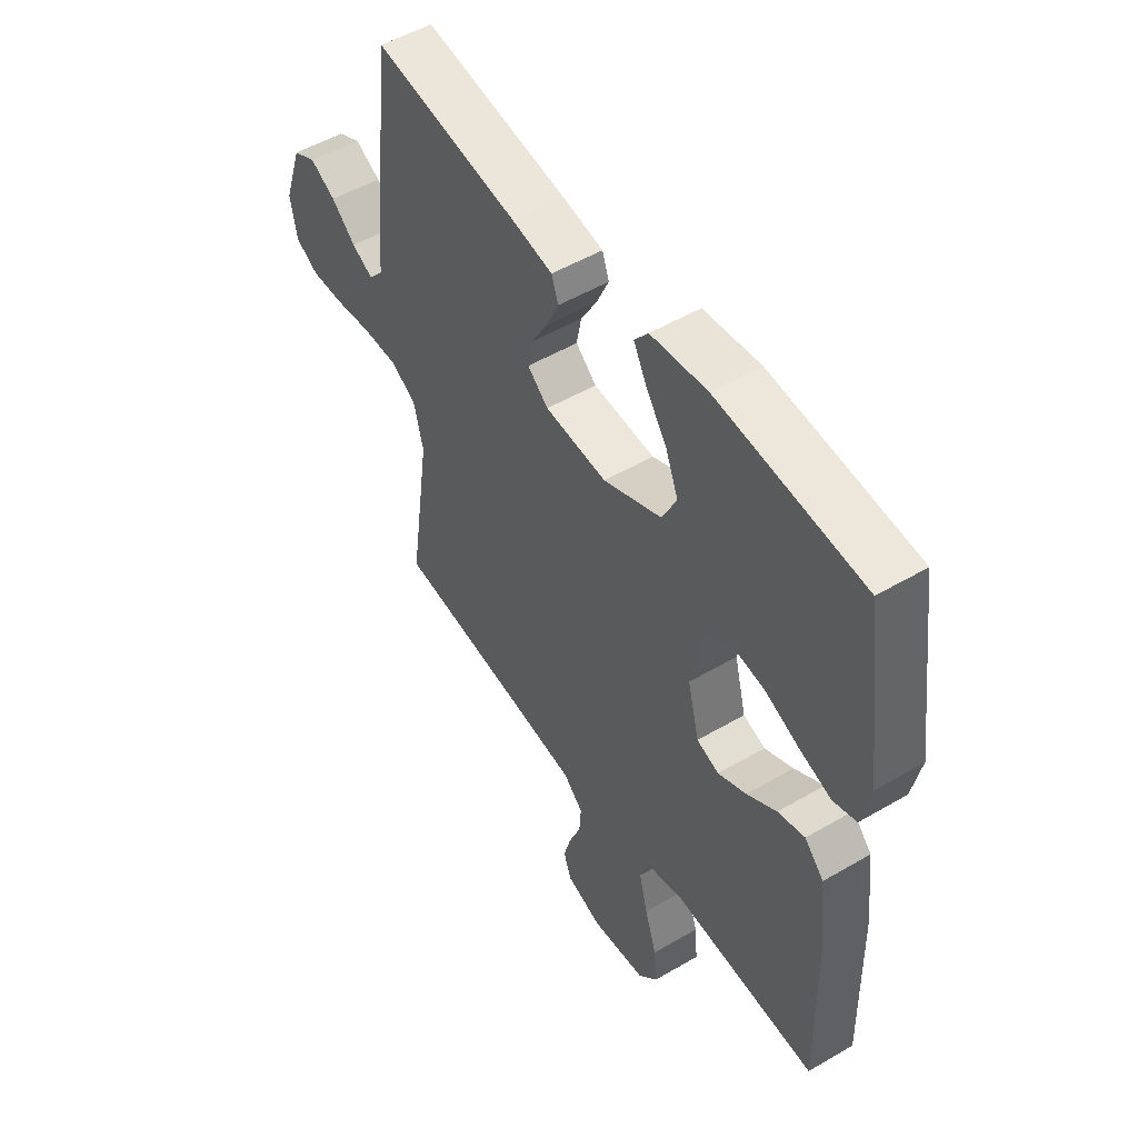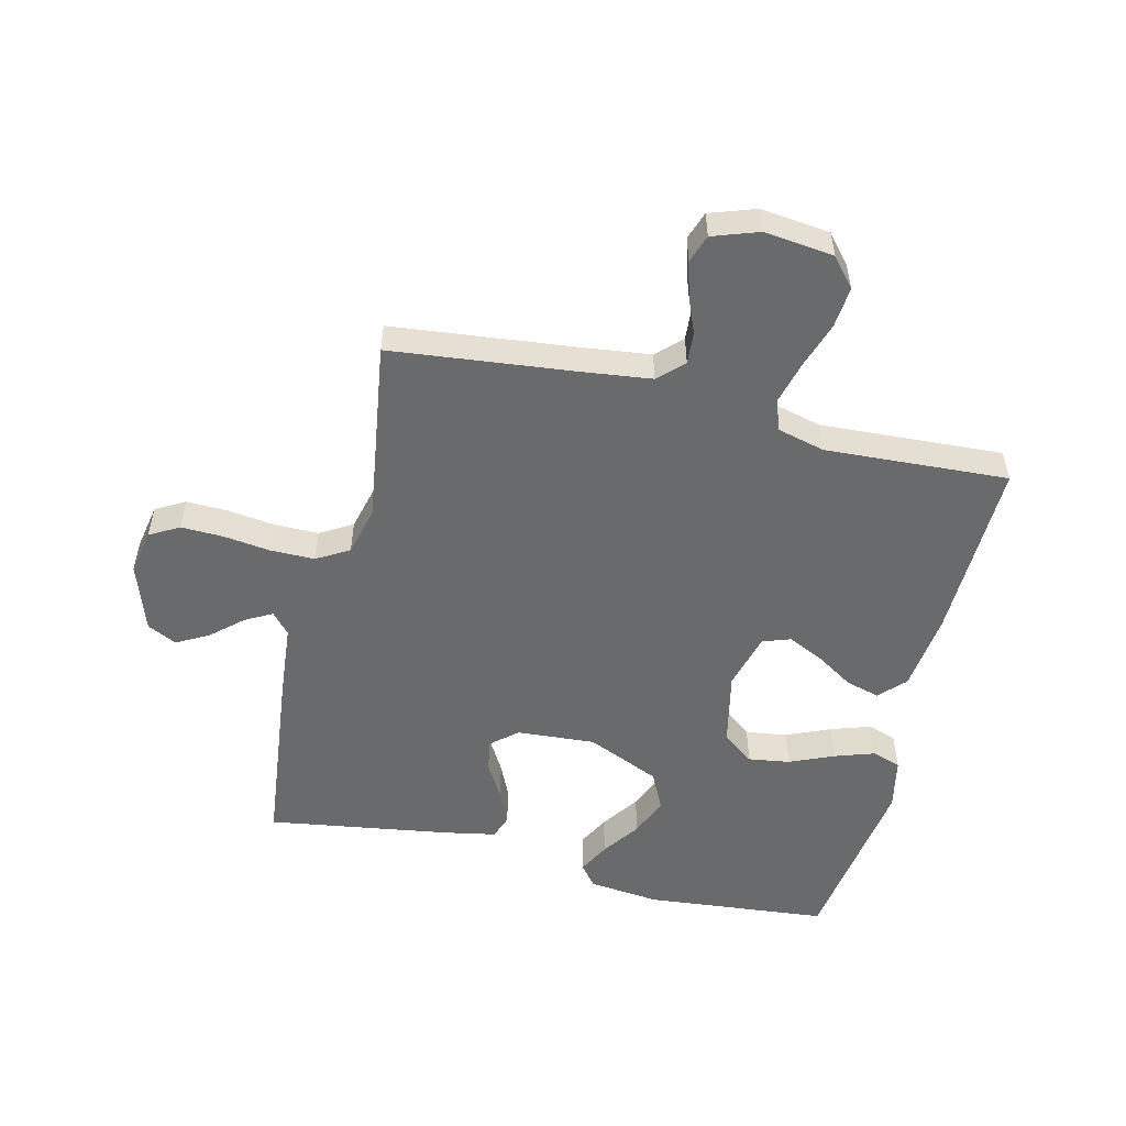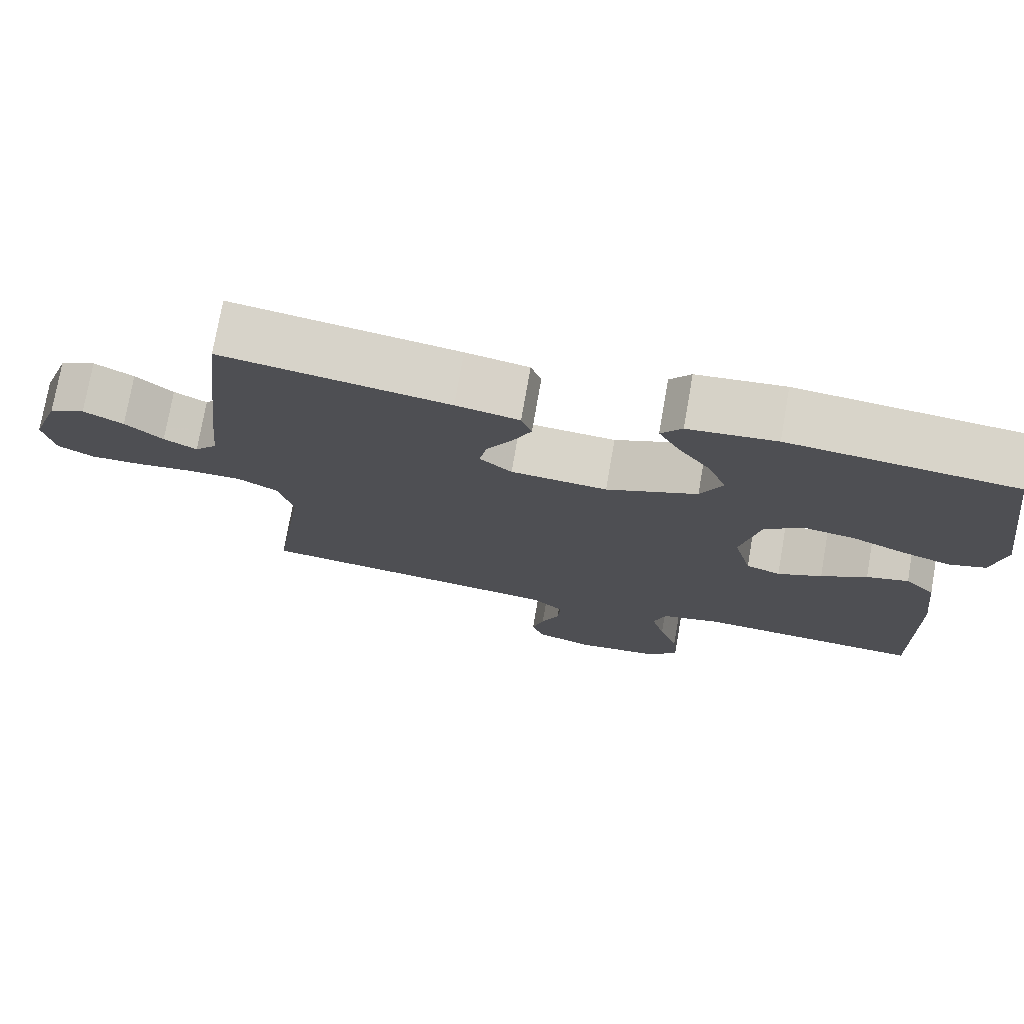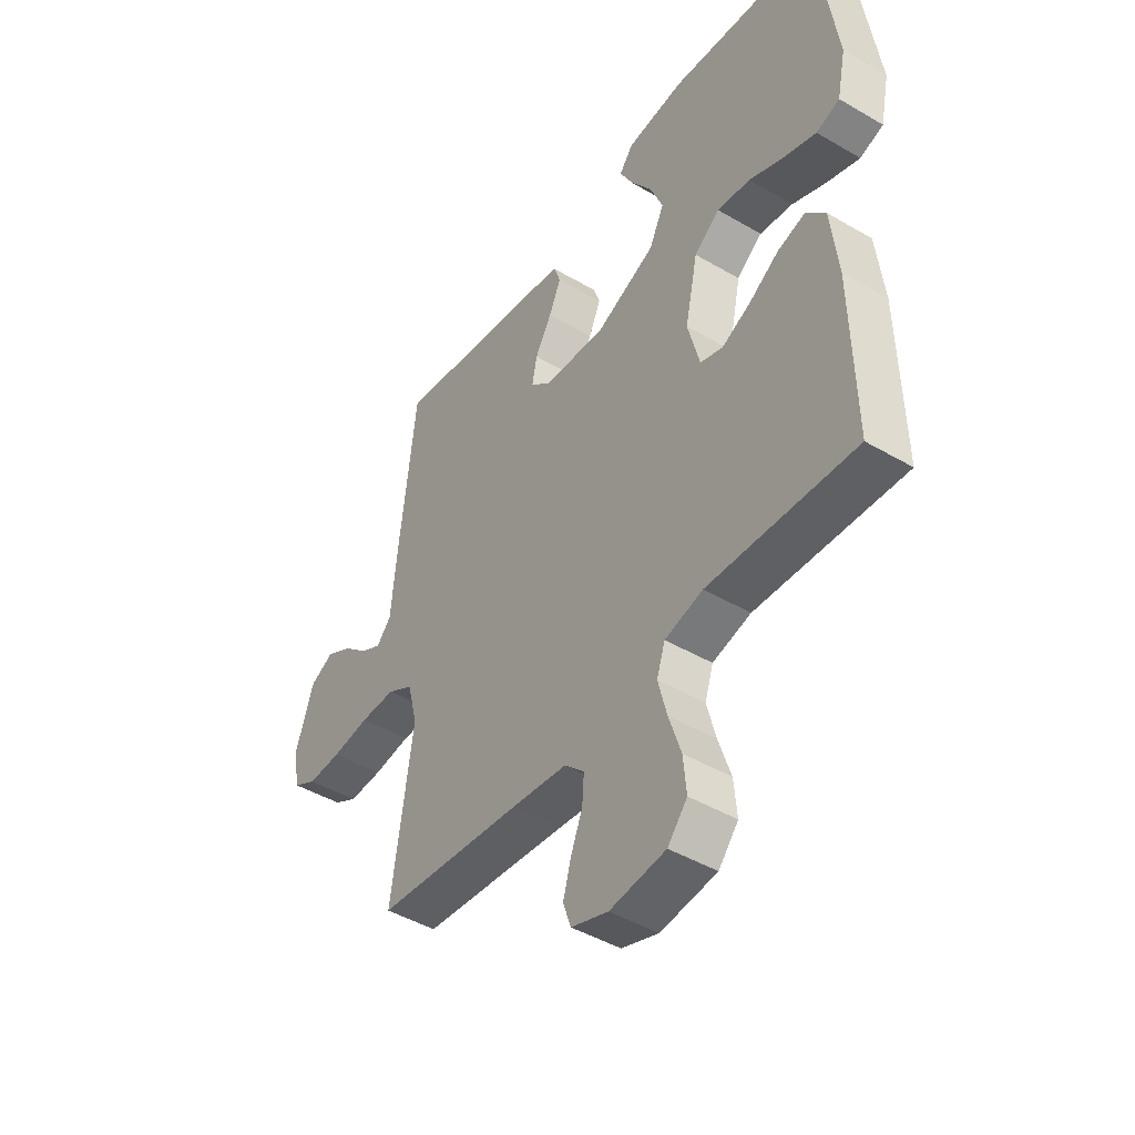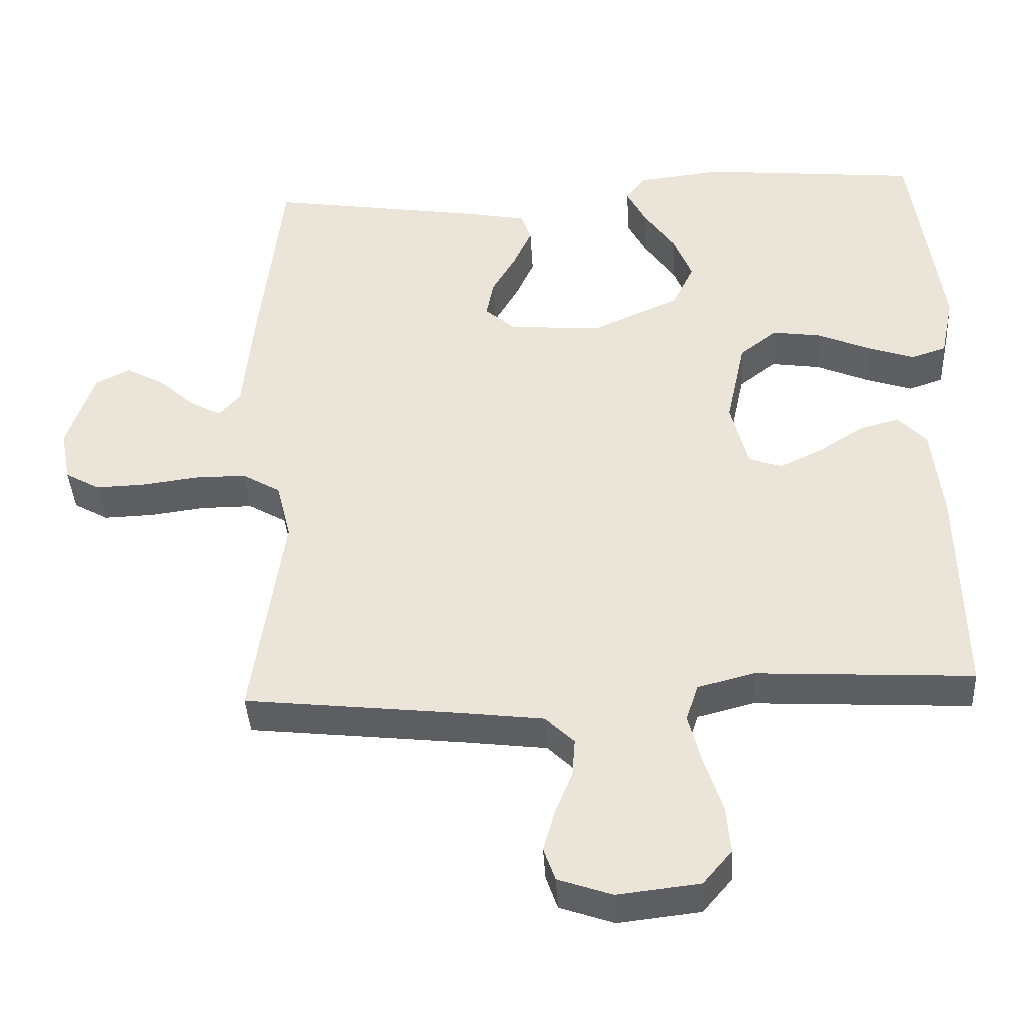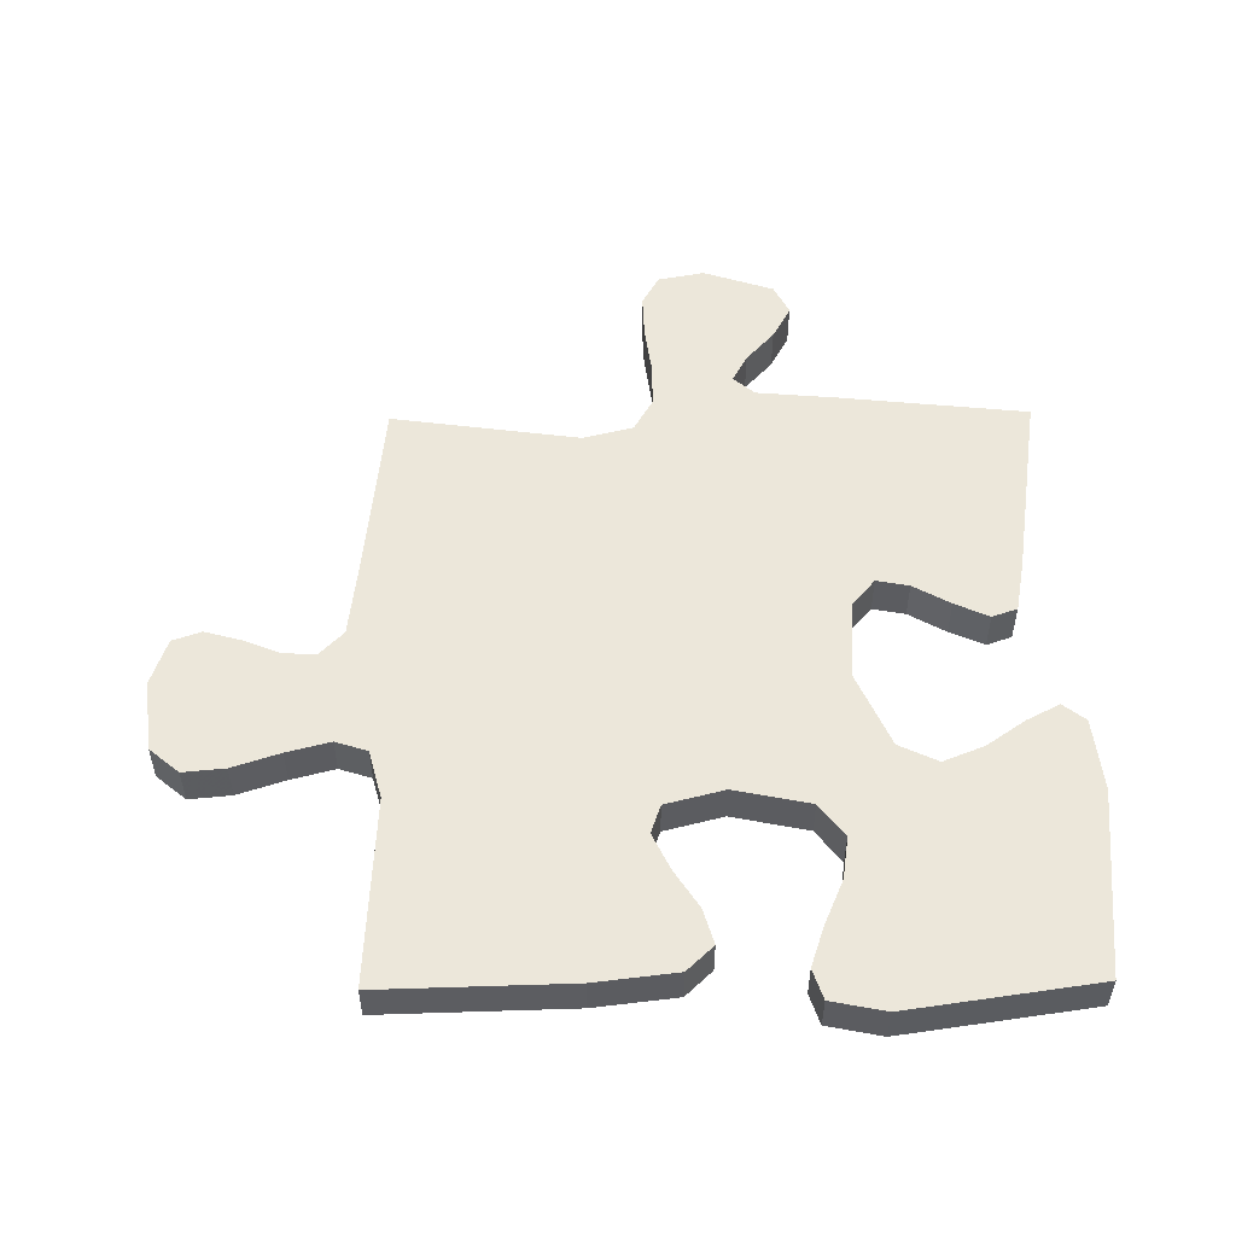
<metadata>
{"format":"obj","ext":"obj","renderer":"f3d","projection":"perspective","resolution":1024,"background":"white","views":[{"elev":51.4,"azim":-122.5,"up":"+Z"},{"elev":-52.9,"azim":166.4,"up":"+Y"},{"elev":75.2,"azim":-170.1,"up":"+Z"},{"elev":-45.2,"azim":-124.1,"up":"+Z"},{"elev":-40.1,"azim":-176.7,"up":"+Z"},{"elev":53.2,"azim":-90.8,"up":"+Y"}]}
</metadata>
<code>
v -0.5 0.07 -0.5
v -0.494 0.07 -0.2
v -0.479 0.07 -0.069
v -0.439 0.07 -0.027
v -0.383 0.07 -0.043
v -0.322 0.07 -0.082
v -0.263 0.07 -0.11
v -0.217 0.07 -0.094
v -0.193 0.07 0
v -0.219 0.07 0.121
v -0.271 0.07 0.161
v -0.339 0.07 0.151
v -0.411 0.07 0.12
v -0.476 0.07 0.098
v -0.524 0.07 0.114
v -0.542 0.07 0.2
v -0.5 0.07 0.5
v -0.2 0.07 0.529
v -0.083 0.07 0.516
v -0.055 0.07 0.48
v -0.082 0.07 0.428
v -0.125 0.07 0.366
v -0.151 0.07 0.301
v -0.121 0.07 0.239
v 0 0.07 0.186
v 0.128 0.07 0.195
v 0.171 0.07 0.232
v 0.161 0.07 0.284
v 0.127 0.07 0.343
v 0.102 0.07 0.398
v 0.116 0.07 0.438
v 0.2 0.07 0.454
v 0.5 0.07 0.5
v 0.534 0.07 0.2
v 0.546 0.07 0.072
v 0.576 0.07 0.038
v 0.62 0.07 0.062
v 0.67 0.07 0.107
v 0.723 0.07 0.136
v 0.771 0.07 0.112
v 0.809 0.07 0
v 0.795 0.07 -0.074
v 0.747 0.07 -0.101
v 0.678 0.07 -0.099
v 0.601 0.07 -0.089
v 0.529 0.07 -0.089
v 0.476 0.07 -0.12
v 0.456 0.07 -0.2
v 0.5 0.07 -0.5
v 0.2 0.07 -0.533
v 0.087 0.07 -0.547
v 0.047 0.07 -0.586
v 0.051 0.07 -0.639
v 0.075 0.07 -0.698
v 0.091 0.07 -0.755
v 0.075 0.07 -0.801
v 0 0.07 -0.827
v -0.114 0.07 -0.814
v -0.154 0.07 -0.767
v -0.148 0.07 -0.7
v -0.123 0.07 -0.624
v -0.105 0.07 -0.554
v -0.122 0.07 -0.503
v -0.2 0.07 -0.483
v -0.5 0 -0.5
v -0.494 0 -0.2
v -0.479 0 -0.069
v -0.439 0 -0.027
v -0.383 0 -0.043
v -0.322 0 -0.082
v -0.263 0 -0.11
v -0.217 0 -0.094
v -0.193 0 0
v -0.219 0 0.121
v -0.271 0 0.161
v -0.339 0 0.151
v -0.411 0 0.12
v -0.476 0 0.098
v -0.524 0 0.114
v -0.542 0 0.2
v -0.5 0 0.5
v -0.2 0 0.529
v -0.083 0 0.516
v -0.055 0 0.48
v -0.082 0 0.428
v -0.125 0 0.366
v -0.151 0 0.301
v -0.121 0 0.239
v 0 0 0.186
v 0.128 0 0.195
v 0.171 0 0.232
v 0.161 0 0.284
v 0.127 0 0.343
v 0.102 0 0.398
v 0.116 0 0.438
v 0.2 0 0.454
v 0.5 0 0.5
v 0.534 0 0.2
v 0.546 0 0.072
v 0.576 0 0.038
v 0.62 0 0.062
v 0.67 0 0.107
v 0.723 0 0.136
v 0.771 0 0.112
v 0.809 0 0
v 0.795 0 -0.074
v 0.747 0 -0.101
v 0.678 0 -0.099
v 0.601 0 -0.089
v 0.529 0 -0.089
v 0.476 0 -0.12
v 0.456 0 -0.2
v 0.5 0 -0.5
v 0.2 0 -0.533
v 0.087 0 -0.547
v 0.047 0 -0.586
v 0.051 0 -0.639
v 0.075 0 -0.698
v 0.091 0 -0.755
v 0.075 0 -0.801
v 0 0 -0.827
v -0.114 0 -0.814
v -0.154 0 -0.767
v -0.148 0 -0.7
v -0.123 0 -0.624
v -0.105 0 -0.554
v -0.122 0 -0.503
v -0.2 0 -0.483
f 59 60 61
f 58 59 61
f 57 58 61
f 56 57 61
f 55 56 61
f 54 55 61
f 53 54 61
f 52 53 61 62
f 51 52 62 63
f 48 49 50
f 51 63 64
f 50 51 64
f 48 50 64
f 47 48 64
f 43 44 45
f 42 43 45
f 41 42 45
f 40 41 45
f 39 40 45
f 38 39 45
f 37 38 45
f 36 37 45 46
f 64 1 2
f 47 64 2
f 46 47 2
f 36 46 2
f 35 36 2
f 33 34 35
f 32 33 35
f 31 32 35
f 30 31 35
f 29 30 35
f 28 29 35
f 20 21 22
f 19 20 22
f 18 19 22
f 17 18 22
f 16 17 22
f 15 16 22
f 14 15 22
f 13 14 22
f 12 13 22
f 11 12 22 23
f 10 11 23 24
f 4 5 6
f 3 4 6
f 2 3 6
f 2 6 7
f 35 2 7 8
f 27 28 35
f 26 27 35
f 35 8 9
f 26 35 9
f 25 26 9
f 9 10 24 25
f 125 124 123
f 125 123 122
f 125 122 121
f 125 121 120
f 125 120 119
f 125 119 118
f 125 118 117
f 126 125 117 116
f 127 126 116 115
f 114 113 112
f 128 127 115
f 128 115 114
f 128 114 112
f 128 112 111
f 109 108 107
f 109 107 106
f 109 106 105
f 109 105 104
f 109 104 103
f 109 103 102
f 109 102 101
f 110 109 101 100
f 66 65 128
f 66 128 111
f 66 111 110
f 66 110 100
f 66 100 99
f 99 98 97
f 99 97 96
f 99 96 95
f 99 95 94
f 99 94 93
f 99 93 92
f 86 85 84
f 86 84 83
f 86 83 82
f 86 82 81
f 86 81 80
f 86 80 79
f 86 79 78
f 86 78 77
f 86 77 76
f 87 86 76 75
f 88 87 75 74
f 70 69 68
f 70 68 67
f 70 67 66
f 71 70 66
f 72 71 66 99
f 99 92 91
f 99 91 90
f 73 72 99
f 73 99 90
f 73 90 89
f 89 88 74 73
f 1 65 66 2
f 2 66 67 3
f 3 67 68 4
f 4 68 69 5
f 5 69 70 6
f 6 70 71 7
f 7 71 72 8
f 8 72 73 9
f 9 73 74 10
f 10 74 75 11
f 11 75 76 12
f 12 76 77 13
f 13 77 78 14
f 14 78 79 15
f 15 79 80 16
f 16 80 81 17
f 17 81 82 18
f 18 82 83 19
f 19 83 84 20
f 20 84 85 21
f 21 85 86 22
f 22 86 87 23
f 23 87 88 24
f 24 88 89 25
f 25 89 90 26
f 26 90 91 27
f 27 91 92 28
f 28 92 93 29
f 29 93 94 30
f 30 94 95 31
f 31 95 96 32
f 32 96 97 33
f 33 97 98 34
f 34 98 99 35
f 35 99 100 36
f 36 100 101 37
f 37 101 102 38
f 38 102 103 39
f 39 103 104 40
f 40 104 105 41
f 41 105 106 42
f 42 106 107 43
f 43 107 108 44
f 44 108 109 45
f 45 109 110 46
f 46 110 111 47
f 47 111 112 48
f 48 112 113 49
f 49 113 114 50
f 50 114 115 51
f 51 115 116 52
f 52 116 117 53
f 53 117 118 54
f 54 118 119 55
f 55 119 120 56
f 56 120 121 57
f 57 121 122 58
f 58 122 123 59
f 59 123 124 60
f 60 124 125 61
f 61 125 126 62
f 62 126 127 63
f 63 127 128 64
f 64 128 65 1

</code>
